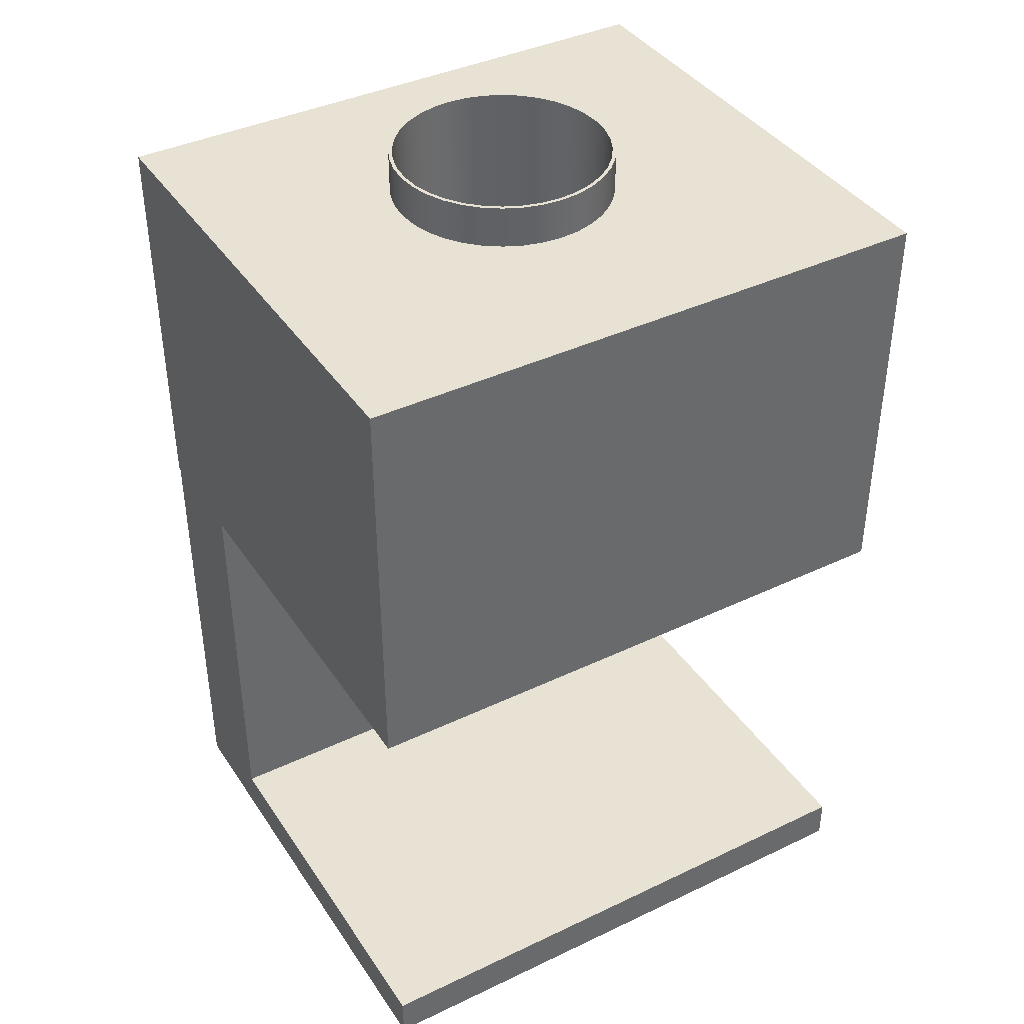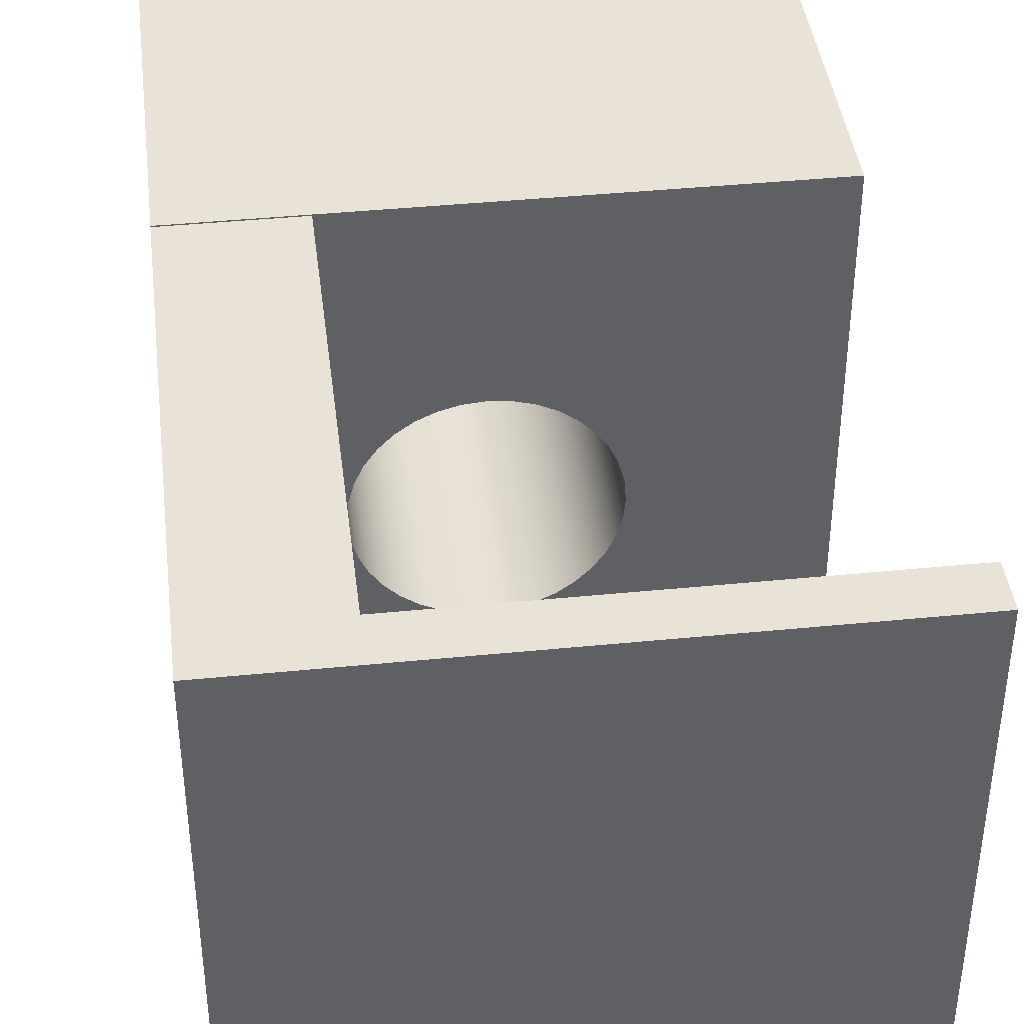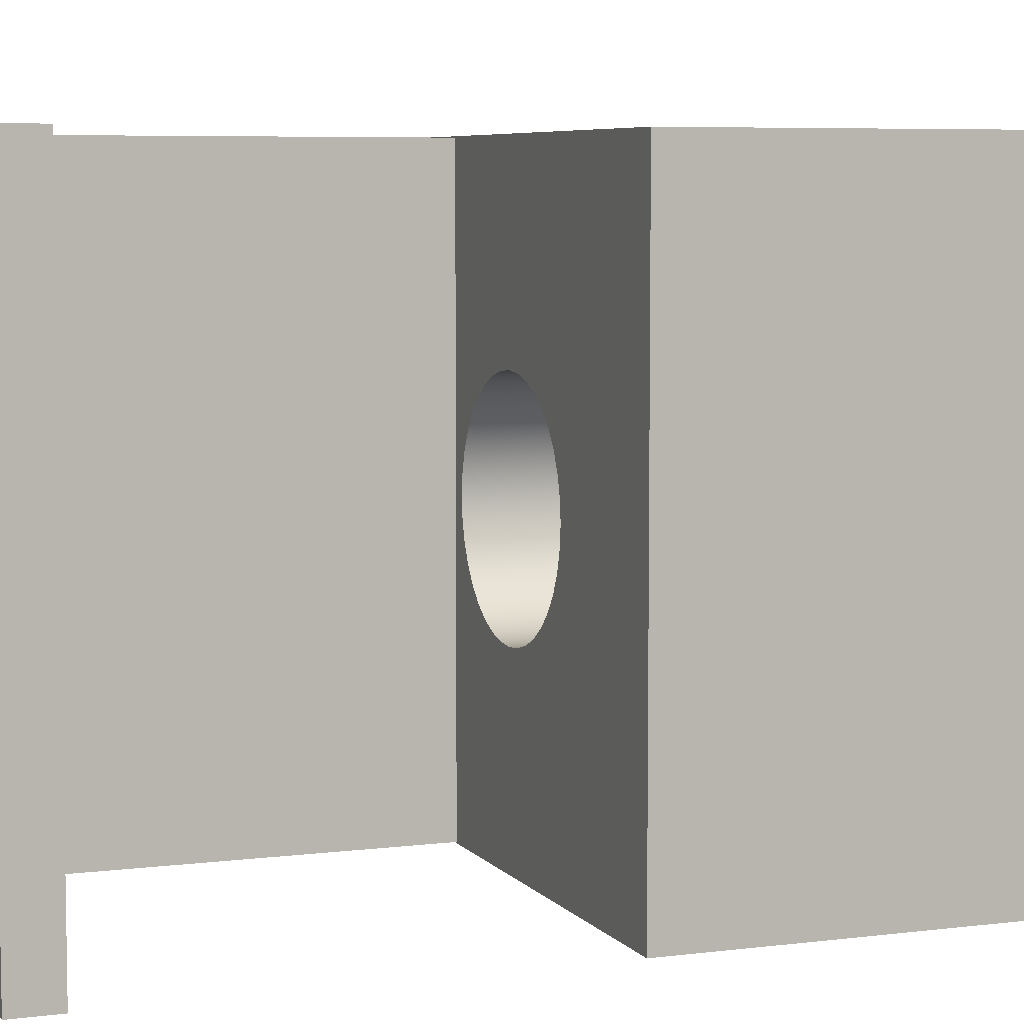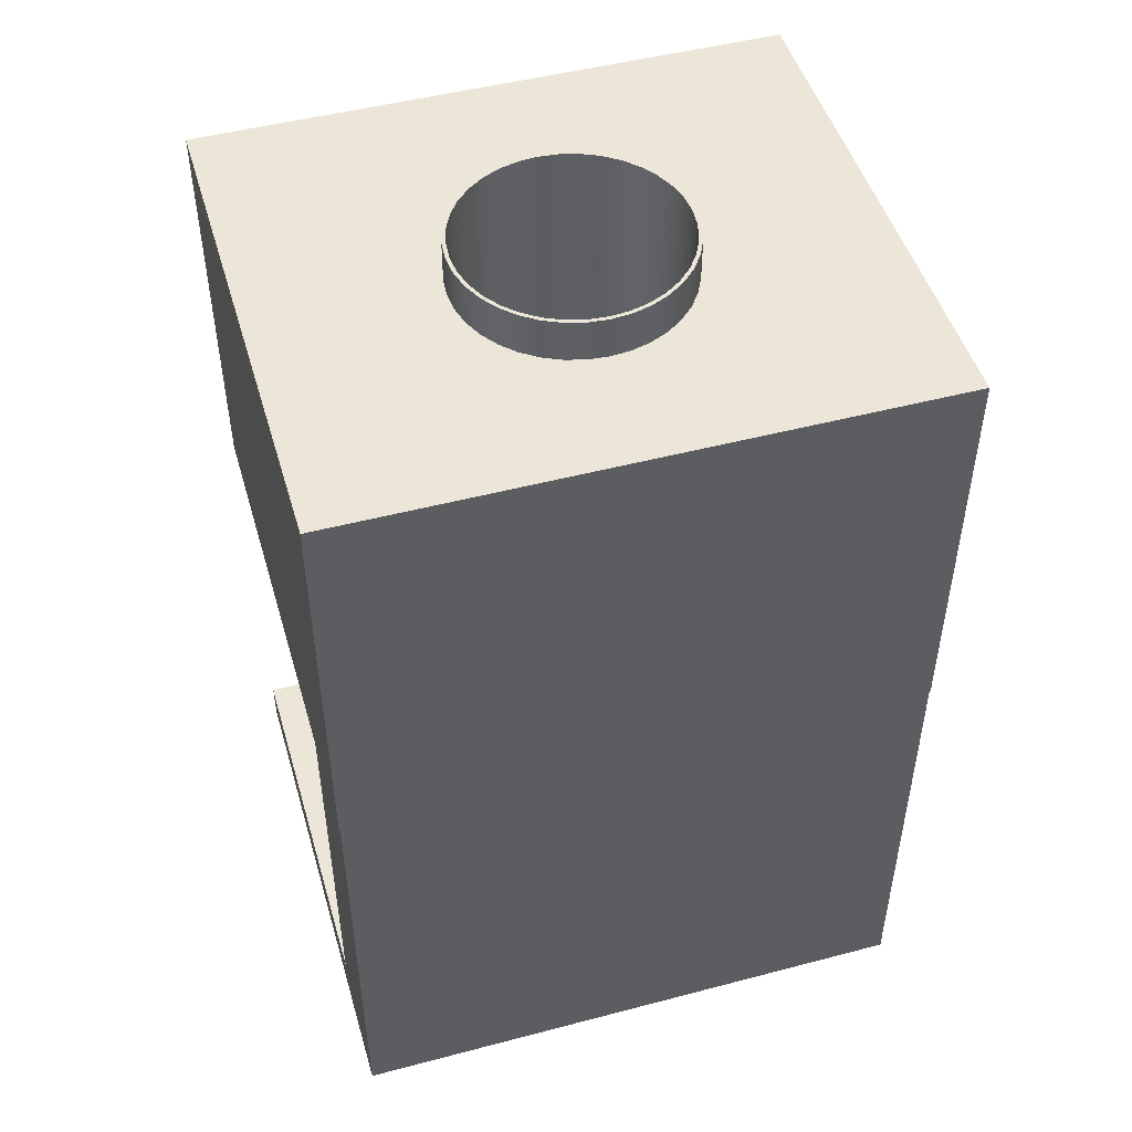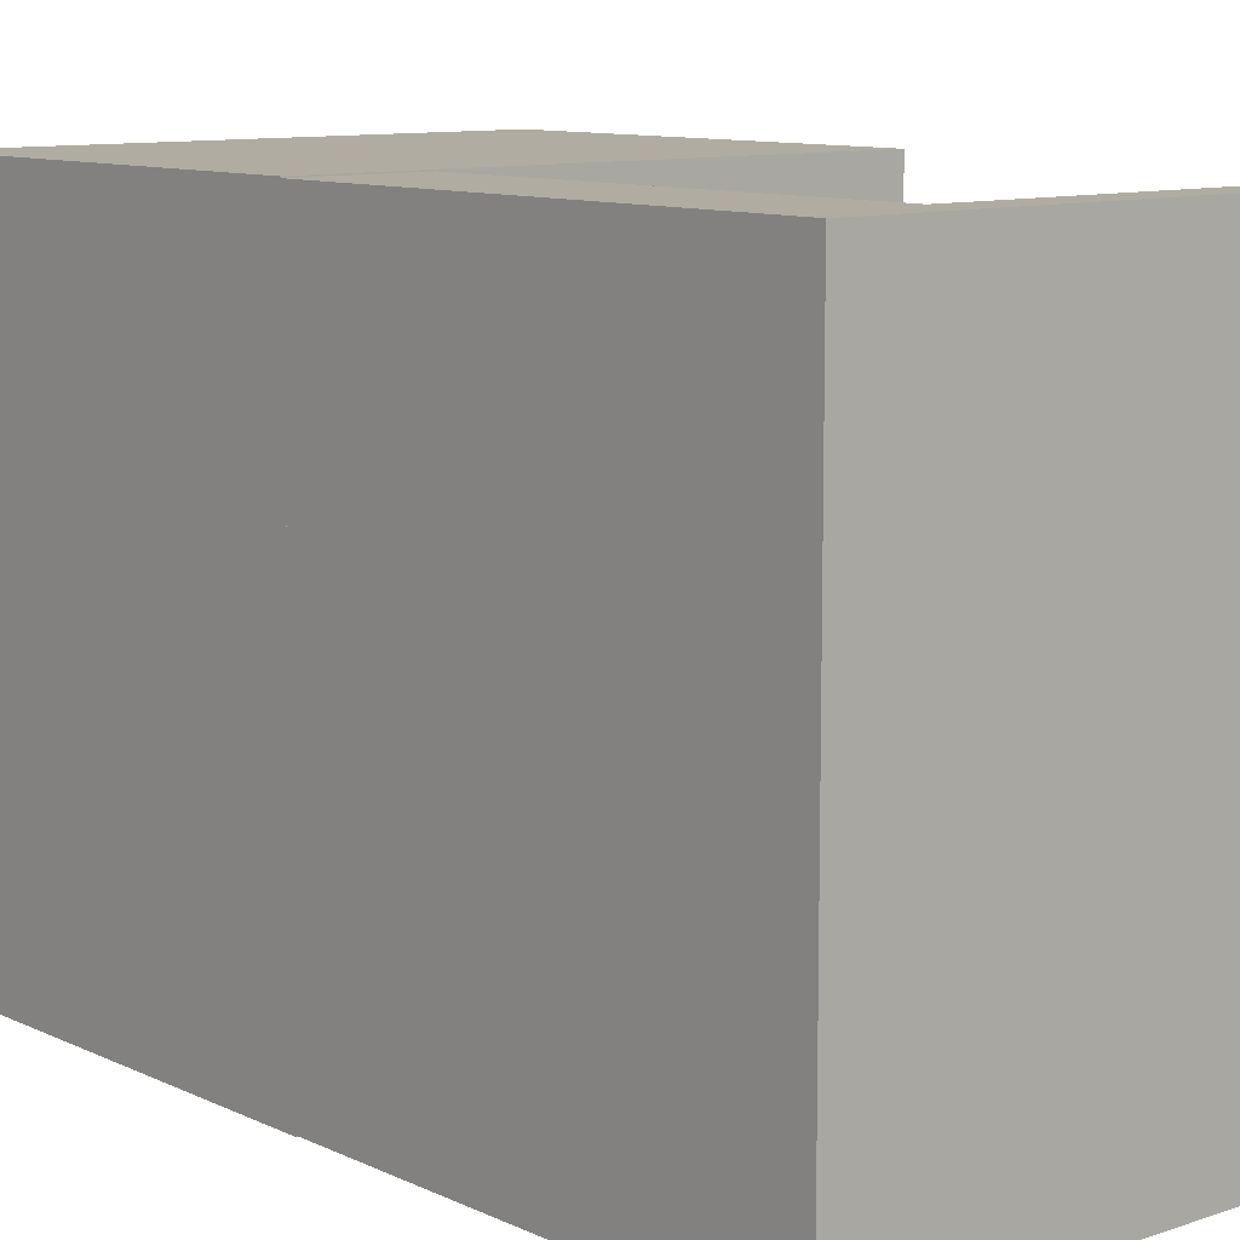
<metadata>
{"format":"obj","ext":"obj","renderer":"f3d","projection":"perspective","resolution":1024,"background":"white","views":[{"elev":39.8,"azim":59.5,"up":"+Y"},{"elev":41.4,"azim":-6.9,"up":"+Z"},{"elev":6.2,"azim":69.2,"up":"+Z"},{"elev":48.7,"azim":-106.3,"up":"+Y"},{"elev":10.2,"azim":-40.6,"up":"+Z"}]}
</metadata>
<code>
v 15.7 45 73.2
v 15.7 45 -6.8
v 15.7 102 -6.8
v 15.7 102 73.2
v 0 102 73.2
v 15.7 102 73.2
v 15.7 102 -6.8
v 0 102 -6.8
v 15.7 45 -6.8
v 15.7 45 73.2
v 70.2 45 73.2
v 70.2 45 -6.8
v 70.2 39 73.2
v 70.2 39 -6.8
v 70.2 45 -6.8
v 70.2 45 73.2
v 0 39 73.2
v 70.2 39 73.2
v 70.2 45 73.2
v 15.7 45 73.2
v 15.7 102 73.2
v 0 102 73.2
v 0 39 -6.8
v 0 39 73.2
v 0 102 73.2
v 0 102 -6.8
v 70.2 39 -6.8
v 0 39 -6.8
v 0 102 -6.8
v 15.7 102 -6.8
v 15.7 45 -6.8
v 70.2 45 -6.8
v 0 39 -6.8
v 70.2 39 -6.8
v 70.2 39 73.2
v 0 39 73.2
v 47.65 163.7 33.2
v 47.42 163.7 30.6
v 46.75 163.7 28.07
v 45.64 163.7 25.7
v 44.14 163.7 23.56
v 42.29 163.7 21.71
v 40.15 163.7 20.21
v 37.78 163.7 19.1
v 35.25 163.7 18.43
v 32.65 163.7 18.2
v 30.05 163.7 18.43
v 27.52 163.7 19.1
v 25.15 163.7 20.21
v 23.01 163.7 21.71
v 21.16 163.7 23.56
v 19.66 163.7 25.7
v 18.55 163.7 28.07
v 17.88 163.7 30.6
v 17.65 163.7 33.2
v 17.88 163.7 35.8
v 18.55 163.7 38.33
v 19.66 163.7 40.7
v 21.16 163.7 42.84
v 23.01 163.7 44.69
v 25.15 163.7 46.19
v 27.52 163.7 47.3
v 30.05 163.7 47.97
v 32.65 163.7 48.2
v 35.25 163.7 47.97
v 37.78 163.7 47.3
v 40.15 163.7 46.19
v 42.29 163.7 44.69
v 44.14 163.7 42.84
v 45.64 163.7 40.7
v 46.75 163.7 38.33
v 47.42 163.7 35.8
v 47.65 102 33.2
v 47.42 102 35.8
v 46.75 102 38.33
v 45.64 102 40.7
v 44.14 102 42.84
v 42.29 102 44.69
v 40.15 102 46.19
v 37.78 102 47.3
v 35.25 102 47.97
v 32.65 102 48.2
v 30.05 102 47.97
v 27.52 102 47.3
v 25.15 102 46.19
v 23.01 102 44.69
v 21.16 102 42.84
v 19.66 102 40.7
v 18.55 102 38.33
v 17.88 102 35.8
v 17.65 102 33.2
v 17.88 102 30.6
v 18.55 102 28.07
v 19.66 102 25.7
v 21.16 102 23.56
v 23.01 102 21.71
v 25.15 102 20.21
v 27.52 102 19.1
v 30.05 102 18.43
v 32.65 102 18.2
v 35.25 102 18.43
v 37.78 102 19.1
v 40.15 102 20.21
v 42.29 102 21.71
v 44.14 102 23.56
v 45.64 102 25.7
v 46.75 102 28.07
v 47.42 102 30.6
v 47.65 102 33.2
v 47.65 163.7 33.2
v 70.5 102 -6.95
v 1.885e-16 102 -6.95
v 0 157.9 -6.95
v 70.5 157.9 -6.95
v 1.885e-16 102 -6.95
v 0 102 73.35
v 0 157.9 73.35
v 0 157.9 -6.95
v 0 102 73.35
v 70.5 102 73.35
v 70.5 157.9 73.35
v 0 157.9 73.35
v 48.15 157.9 33.2
v 47.91 157.9 35.89
v 47.22 157.9 38.5
v 46.07 157.9 40.95
v 44.52 157.9 43.16
v 42.61 157.9 45.07
v 40.4 157.9 46.62
v 37.95 157.9 47.77
v 35.34 157.9 48.46
v 32.65 157.9 48.7
v 29.96 157.9 48.46
v 27.35 157.9 47.77
v 24.9 157.9 46.62
v 22.69 157.9 45.07
v 20.78 157.9 43.16
v 19.23 157.9 40.95
v 18.08 157.9 38.5
v 17.39 157.9 35.89
v 17.15 157.9 33.2
v 17.39 157.9 30.51
v 18.08 157.9 27.9
v 19.23 157.9 25.45
v 20.78 157.9 23.24
v 22.69 157.9 21.33
v 24.9 157.9 19.78
v 27.35 157.9 18.63
v 29.96 157.9 17.94
v 32.65 157.9 17.7
v 35.34 157.9 17.94
v 37.95 157.9 18.63
v 40.4 157.9 19.78
v 42.61 157.9 21.33
v 44.52 157.9 23.24
v 46.07 157.9 25.45
v 47.22 157.9 27.9
v 47.91 157.9 30.51
v 0 157.9 73.35
v 70.5 157.9 73.35
v 70.5 157.9 -6.95
v 0 157.9 -6.95
v 70.5 102 73.35
v 70.5 102 -6.95
v 70.5 157.9 -6.95
v 70.5 157.9 73.35
v 47.65 102 33.2
v 47.42 102 30.6
v 46.75 102 28.07
v 45.64 102 25.7
v 44.14 102 23.56
v 42.29 102 21.71
v 40.15 102 20.21
v 37.78 102 19.1
v 35.25 102 18.43
v 32.65 102 18.2
v 30.05 102 18.43
v 27.52 102 19.1
v 25.15 102 20.21
v 23.01 102 21.71
v 21.16 102 23.56
v 19.66 102 25.7
v 18.55 102 28.07
v 17.88 102 30.6
v 17.65 102 33.2
v 17.88 102 35.8
v 18.55 102 38.33
v 19.66 102 40.7
v 21.16 102 42.84
v 23.01 102 44.69
v 25.15 102 46.19
v 27.52 102 47.3
v 30.05 102 47.97
v 32.65 102 48.2
v 35.25 102 47.97
v 37.78 102 47.3
v 40.15 102 46.19
v 42.29 102 44.69
v 44.14 102 42.84
v 45.64 102 40.7
v 46.75 102 38.33
v 47.42 102 35.8
v 70.5 102 73.35
v 0 102 73.35
v 1.885e-16 102 -6.95
v 70.5 102 -6.95
v 47.65 163.7 33.2
v 47.42 163.7 35.8
v 46.75 163.7 38.33
v 45.64 163.7 40.7
v 44.14 163.7 42.84
v 42.29 163.7 44.69
v 40.15 163.7 46.19
v 37.78 163.7 47.3
v 35.25 163.7 47.97
v 32.65 163.7 48.2
v 30.05 163.7 47.97
v 27.52 163.7 47.3
v 25.15 163.7 46.19
v 23.01 163.7 44.69
v 21.16 163.7 42.84
v 19.66 163.7 40.7
v 18.55 163.7 38.33
v 17.88 163.7 35.8
v 17.65 163.7 33.2
v 17.88 163.7 30.6
v 18.55 163.7 28.07
v 19.66 163.7 25.7
v 21.16 163.7 23.56
v 23.01 163.7 21.71
v 25.15 163.7 20.21
v 27.52 163.7 19.1
v 30.05 163.7 18.43
v 32.65 163.7 18.2
v 35.25 163.7 18.43
v 37.78 163.7 19.1
v 40.15 163.7 20.21
v 42.29 163.7 21.71
v 44.14 163.7 23.56
v 45.64 163.7 25.7
v 46.75 163.7 28.07
v 47.42 163.7 30.6
v 48.15 163.7 33.2
v 47.91 163.7 30.51
v 47.22 163.7 27.9
v 46.07 163.7 25.45
v 44.52 163.7 23.24
v 42.61 163.7 21.33
v 40.4 163.7 19.78
v 37.95 163.7 18.63
v 35.34 163.7 17.94
v 32.65 163.7 17.7
v 29.96 163.7 17.94
v 27.35 163.7 18.63
v 24.9 163.7 19.78
v 22.69 163.7 21.33
v 20.78 163.7 23.24
v 19.23 163.7 25.45
v 18.08 163.7 27.9
v 17.39 163.7 30.51
v 17.15 163.7 33.2
v 17.39 163.7 35.89
v 18.08 163.7 38.5
v 19.23 163.7 40.95
v 20.78 163.7 43.16
v 22.69 163.7 45.07
v 24.9 163.7 46.62
v 27.35 163.7 47.77
v 29.96 163.7 48.46
v 32.65 163.7 48.7
v 35.34 163.7 48.46
v 37.95 163.7 47.77
v 40.4 163.7 46.62
v 42.61 163.7 45.07
v 44.52 163.7 43.16
v 46.07 163.7 40.95
v 47.22 163.7 38.5
v 47.91 163.7 35.89
v 48.15 163.7 33.2
v 47.91 163.7 35.89
v 47.22 163.7 38.5
v 46.07 163.7 40.95
v 44.52 163.7 43.16
v 42.61 163.7 45.07
v 40.4 163.7 46.62
v 37.95 163.7 47.77
v 35.34 163.7 48.46
v 32.65 163.7 48.7
v 29.96 163.7 48.46
v 27.35 163.7 47.77
v 24.9 163.7 46.62
v 22.69 163.7 45.07
v 20.78 163.7 43.16
v 19.23 163.7 40.95
v 18.08 163.7 38.5
v 17.39 163.7 35.89
v 17.15 163.7 33.2
v 17.39 163.7 30.51
v 18.08 163.7 27.9
v 19.23 163.7 25.45
v 20.78 163.7 23.24
v 22.69 163.7 21.33
v 24.9 163.7 19.78
v 27.35 163.7 18.63
v 29.96 163.7 17.94
v 32.65 163.7 17.7
v 35.34 163.7 17.94
v 37.95 163.7 18.63
v 40.4 163.7 19.78
v 42.61 163.7 21.33
v 44.52 163.7 23.24
v 46.07 163.7 25.45
v 47.22 163.7 27.9
v 47.91 163.7 30.51
v 48.15 157.9 33.2
v 47.91 157.9 30.51
v 47.22 157.9 27.9
v 46.07 157.9 25.45
v 44.52 157.9 23.24
v 42.61 157.9 21.33
v 40.4 157.9 19.78
v 37.95 157.9 18.63
v 35.34 157.9 17.94
v 32.65 157.9 17.7
v 29.96 157.9 17.94
v 27.35 157.9 18.63
v 24.9 157.9 19.78
v 22.69 157.9 21.33
v 20.78 157.9 23.24
v 19.23 157.9 25.45
v 18.08 157.9 27.9
v 17.39 157.9 30.51
v 17.15 157.9 33.2
v 17.39 157.9 35.89
v 18.08 157.9 38.5
v 19.23 157.9 40.95
v 20.78 157.9 43.16
v 22.69 157.9 45.07
v 24.9 157.9 46.62
v 27.35 157.9 47.77
v 29.96 157.9 48.46
v 32.65 157.9 48.7
v 35.34 157.9 48.46
v 37.95 157.9 47.77
v 40.4 157.9 46.62
v 42.61 157.9 45.07
v 44.52 157.9 43.16
v 46.07 157.9 40.95
v 47.22 157.9 38.5
v 47.91 157.9 35.89
v 48.15 157.9 33.2
v 48.15 163.7 33.2
f 1 2 4
f 4 2 3
f 6 7 5
f 5 7 8
f 9 10 12
f 12 10 11
f 13 14 16
f 16 14 15
f 22 17 20
f 20 17 18
f 20 18 19
f 20 21 22
f 23 24 26
f 26 24 25
f 32 27 31
f 31 27 28
f 31 28 29
f 29 30 31
f 33 34 36
f 36 34 35
f 38 108 37
f 37 108 109
f 110 73 72
f 72 73 74
f 72 74 75
f 38 39 108
f 108 39 107
f 107 39 40
f 107 40 106
f 106 40 41
f 106 41 105
f 105 41 42
f 105 42 104
f 104 42 43
f 104 43 103
f 103 43 44
f 103 44 102
f 102 44 45
f 102 45 101
f 101 45 46
f 101 46 100
f 100 46 47
f 100 47 99
f 99 47 48
f 99 48 98
f 98 48 49
f 98 49 97
f 97 49 50
f 97 50 96
f 96 50 51
f 96 51 95
f 95 51 52
f 95 52 94
f 94 52 53
f 94 53 93
f 93 53 54
f 93 54 92
f 92 54 55
f 92 55 91
f 91 55 56
f 91 56 90
f 90 56 57
f 90 57 89
f 89 57 58
f 89 58 88
f 88 58 59
f 88 59 87
f 87 59 60
f 87 60 86
f 86 60 61
f 86 61 85
f 85 61 62
f 85 62 84
f 84 62 63
f 84 63 83
f 83 63 64
f 83 64 82
f 82 64 65
f 82 65 81
f 81 65 66
f 81 66 80
f 80 66 67
f 80 67 79
f 79 67 68
f 79 68 78
f 78 68 69
f 78 69 77
f 77 69 70
f 77 70 76
f 76 70 71
f 76 71 75
f 75 71 72
f 111 112 114
f 114 112 113
f 115 116 118
f 118 116 117
f 119 120 122
f 122 120 121
f 124 160 123
f 123 160 161
f 123 161 158
f 158 161 157
f 157 161 156
f 156 161 155
f 155 161 154
f 154 161 153
f 153 161 152
f 152 161 151
f 151 161 150
f 150 161 162
f 150 162 149
f 149 162 148
f 148 162 147
f 147 162 146
f 146 162 145
f 145 162 144
f 144 162 143
f 143 162 142
f 142 162 141
f 141 162 159
f 141 159 140
f 140 159 139
f 139 159 138
f 138 159 137
f 137 159 136
f 136 159 135
f 135 159 134
f 134 159 133
f 133 159 132
f 132 159 160
f 132 160 131
f 131 160 130
f 130 160 129
f 129 160 128
f 128 160 127
f 127 160 126
f 126 160 125
f 125 160 124
f 163 164 166
f 166 164 165
f 168 206 167
f 167 206 203
f 167 203 202
f 202 203 201
f 201 203 200
f 200 203 199
f 199 203 198
f 198 203 197
f 197 203 196
f 196 203 195
f 195 203 194
f 194 203 204
f 194 204 193
f 193 204 192
f 192 204 191
f 191 204 190
f 190 204 189
f 189 204 188
f 188 204 187
f 187 204 186
f 186 204 185
f 185 204 205
f 185 205 184
f 184 205 183
f 183 205 182
f 182 205 181
f 181 205 180
f 180 205 179
f 179 205 178
f 178 205 177
f 177 205 176
f 176 205 206
f 176 206 175
f 175 206 174
f 174 206 173
f 173 206 172
f 172 206 171
f 171 206 170
f 170 206 169
f 169 206 168
f 242 207 243
f 243 207 208
f 243 208 278
f 278 208 209
f 278 209 277
f 277 209 210
f 277 210 276
f 276 210 211
f 276 211 275
f 275 211 212
f 275 212 274
f 274 212 213
f 274 213 273
f 273 213 214
f 273 214 272
f 272 214 215
f 272 215 271
f 271 215 216
f 271 216 270
f 270 216 269
f 269 216 217
f 269 217 268
f 268 217 218
f 268 218 267
f 267 218 219
f 267 219 266
f 266 219 220
f 266 220 265
f 265 220 221
f 265 221 264
f 264 221 222
f 264 222 263
f 263 222 223
f 263 223 262
f 262 223 224
f 262 224 261
f 261 224 225
f 261 225 260
f 260 225 226
f 260 226 227
f 260 227 259
f 259 227 228
f 259 228 258
f 258 228 229
f 258 229 257
f 257 229 230
f 257 230 256
f 256 230 231
f 256 231 255
f 255 231 232
f 255 232 254
f 254 232 233
f 254 233 253
f 253 233 234
f 253 234 252
f 252 234 251
f 251 234 235
f 251 235 250
f 250 235 236
f 250 236 249
f 249 236 237
f 249 237 248
f 248 237 238
f 248 238 247
f 247 238 239
f 247 239 246
f 246 239 240
f 246 240 245
f 245 240 241
f 245 241 244
f 244 241 242
f 244 242 243
f 280 350 279
f 279 350 351
f 352 315 314
f 314 315 316
f 314 316 313
f 313 316 317
f 313 317 312
f 312 317 318
f 312 318 311
f 311 318 319
f 311 319 310
f 310 319 320
f 310 320 309
f 309 320 321
f 309 321 308
f 308 321 322
f 308 322 307
f 307 322 323
f 307 323 306
f 306 323 324
f 306 324 305
f 305 324 325
f 305 325 304
f 304 325 326
f 304 326 303
f 303 326 327
f 303 327 302
f 302 327 328
f 302 328 301
f 301 328 329
f 301 329 300
f 300 329 330
f 300 330 299
f 299 330 331
f 299 331 298
f 298 331 332
f 298 332 297
f 297 332 333
f 297 333 296
f 296 333 334
f 296 334 295
f 295 334 335
f 295 335 294
f 294 335 336
f 294 336 293
f 293 336 337
f 293 337 292
f 292 337 338
f 292 338 291
f 291 338 339
f 291 339 290
f 290 339 340
f 290 340 289
f 289 340 341
f 289 341 288
f 288 341 342
f 288 342 287
f 287 342 343
f 287 343 286
f 286 343 344
f 286 344 285
f 285 344 345
f 285 345 284
f 284 345 346
f 284 346 283
f 283 346 347
f 283 347 282
f 282 347 348
f 282 348 281
f 281 348 349
f 281 349 280
f 280 349 350

</code>
